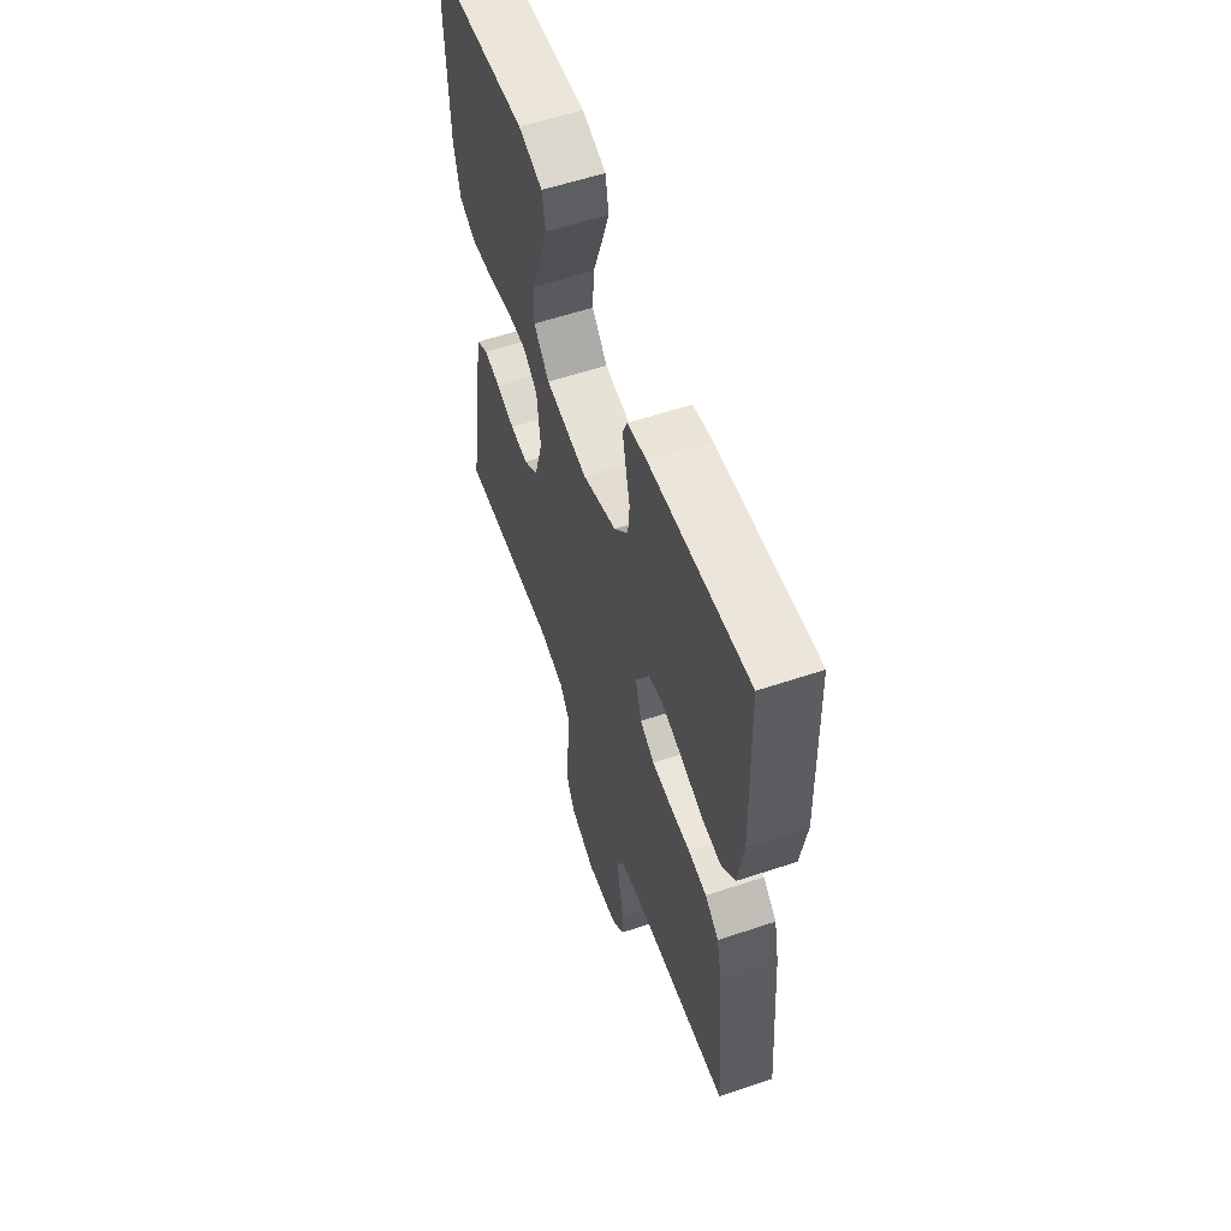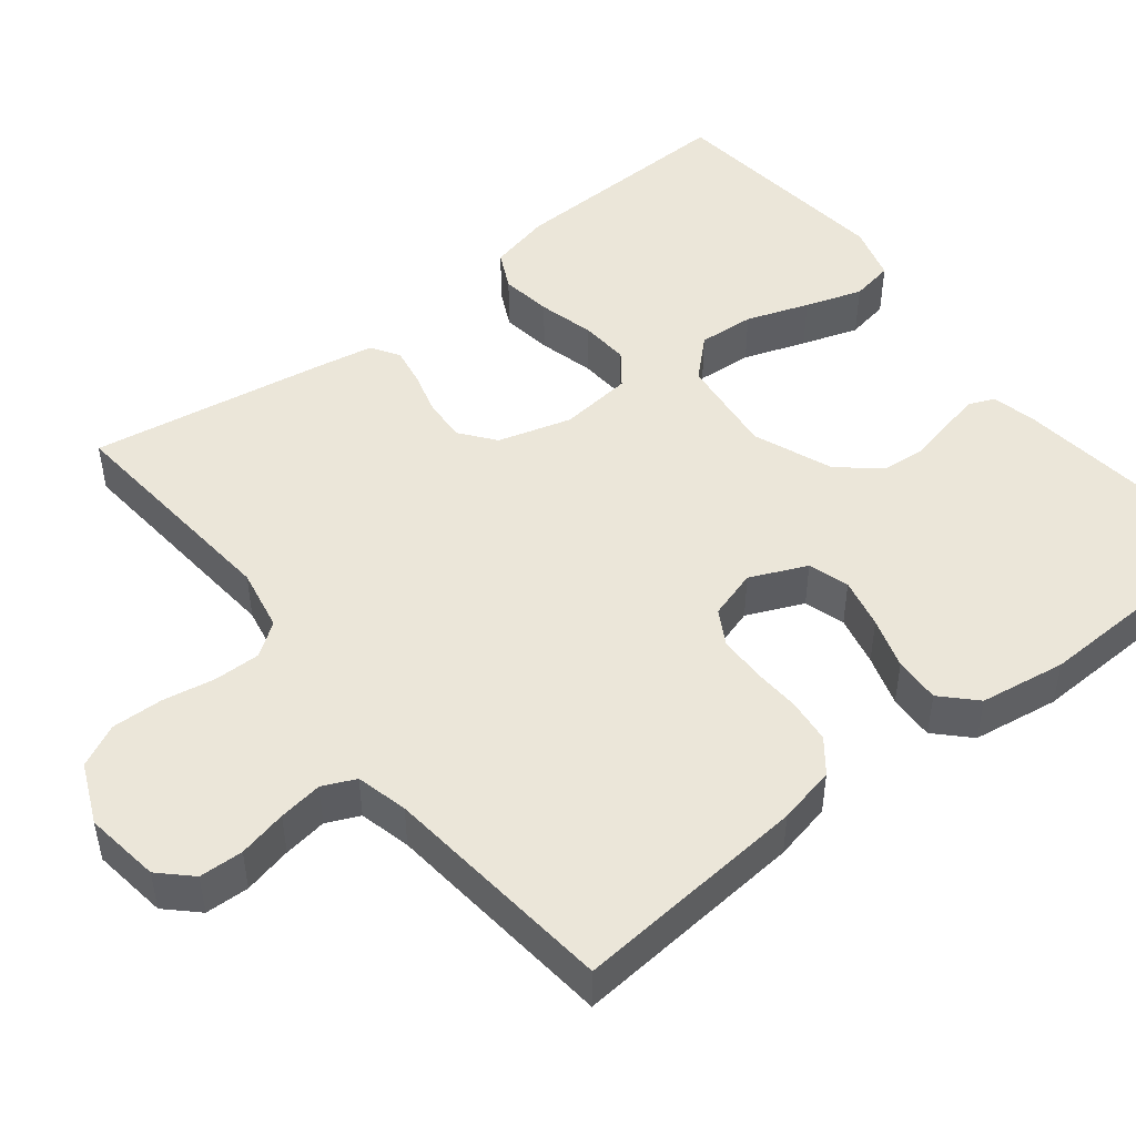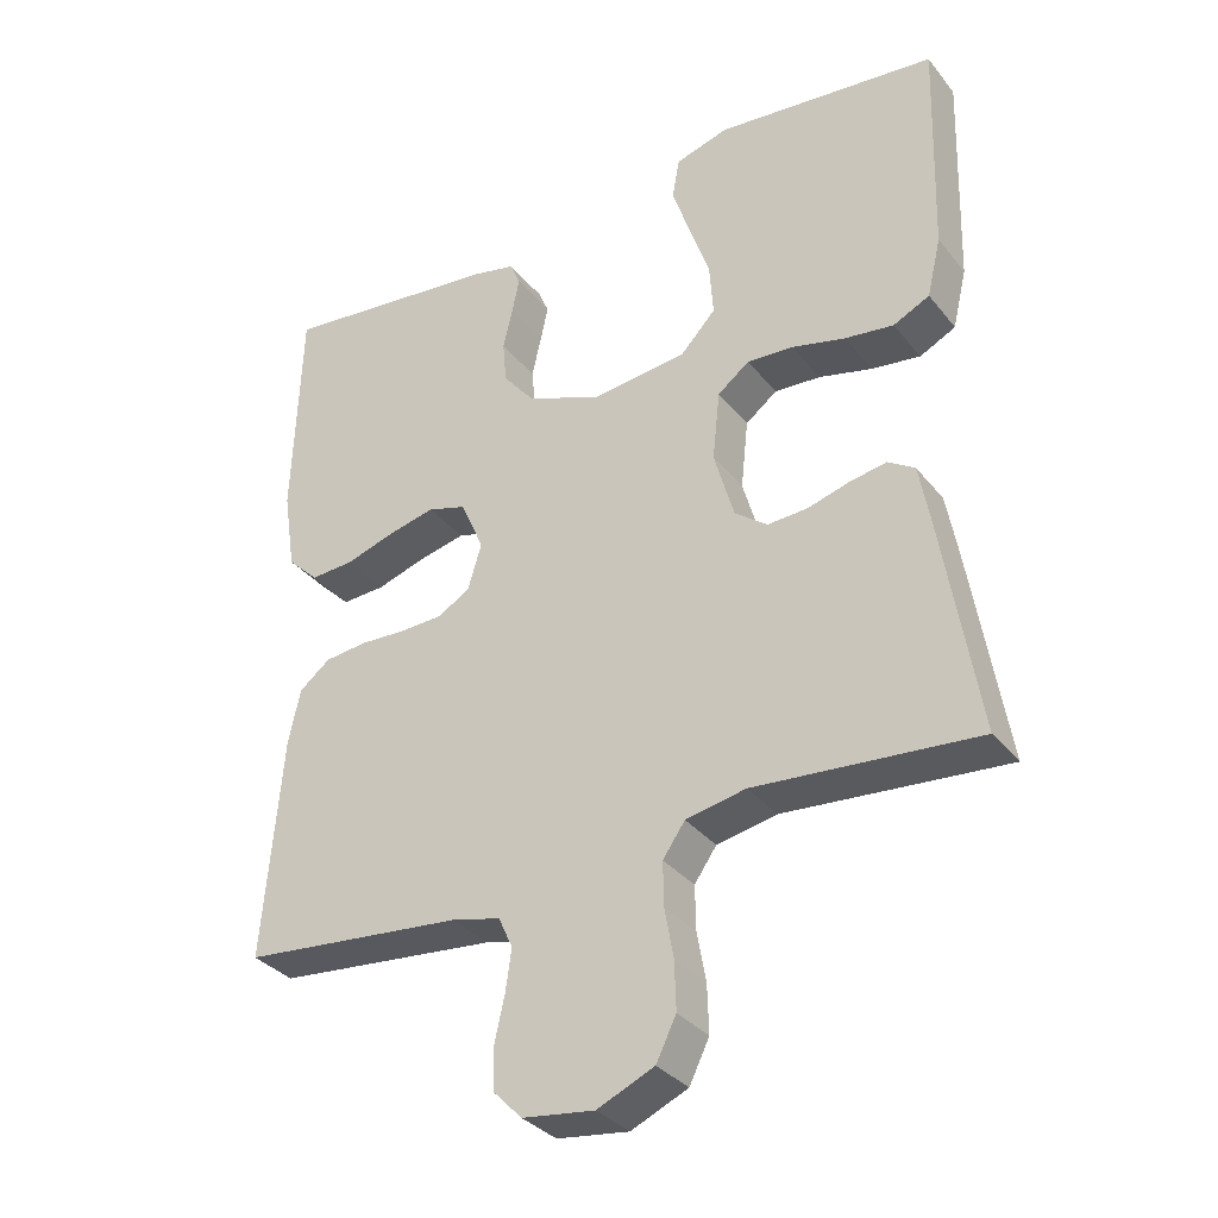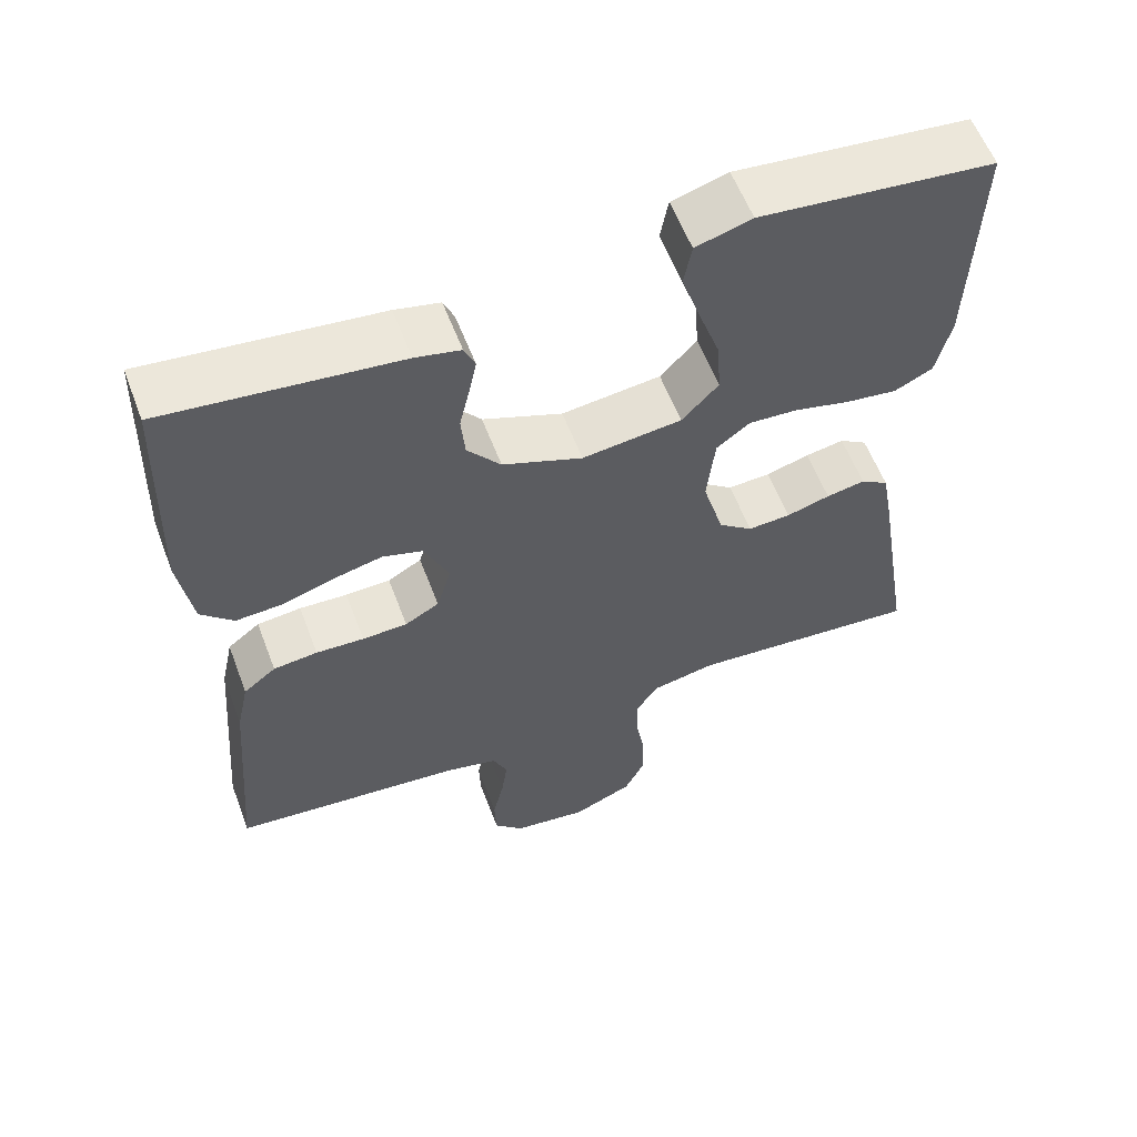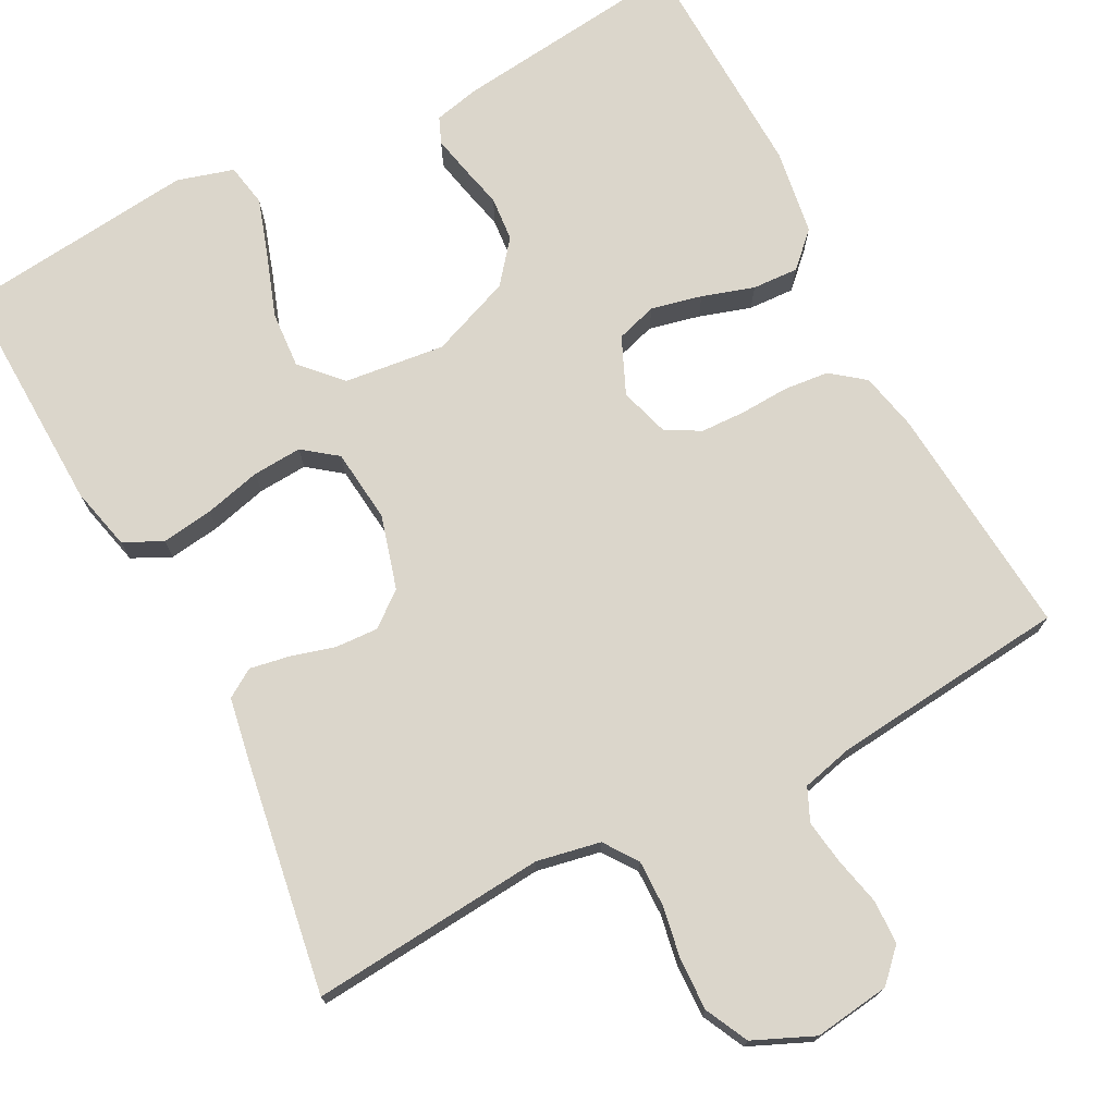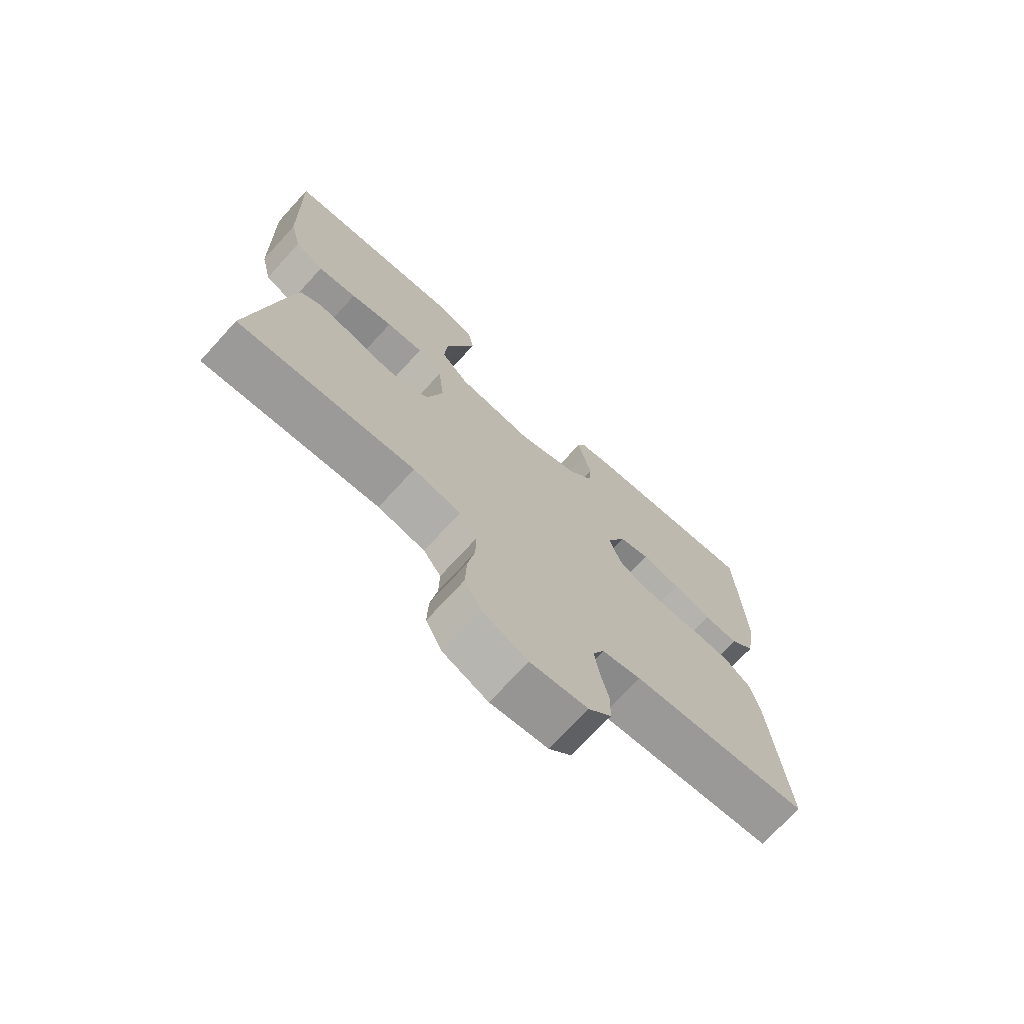
<metadata>
{"format":"obj","ext":"obj","renderer":"f3d","projection":"perspective","resolution":1024,"background":"white","views":[{"elev":58.2,"azim":-109.1,"up":"+Z"},{"elev":48.1,"azim":-128.4,"up":"+Y"},{"elev":-33.6,"azim":32.5,"up":"+Z"},{"elev":58.6,"azim":-20.7,"up":"+Z"},{"elev":73.6,"azim":152.3,"up":"+Y"},{"elev":-72.4,"azim":137.5,"up":"+Z"}]}
</metadata>
<code>
v 0.5 0.07 0.5
v 0.491 0.07 0.2
v 0.472 0.07 0.12
v 0.423 0.07 0.096
v 0.357 0.07 0.105
v 0.285 0.07 0.123
v 0.222 0.07 0.127
v 0.179 0.07 0.094
v 0.169 0.07 0
v 0.196 0.07 -0.094
v 0.24 0.07 -0.128
v 0.295 0.07 -0.125
v 0.351 0.07 -0.109
v 0.401 0.07 -0.1
v 0.437 0.07 -0.123
v 0.451 0.07 -0.2
v 0.5 0.07 -0.5
v 0.2 0.07 -0.475
v 0.119 0.07 -0.491
v 0.089 0.07 -0.534
v 0.09 0.07 -0.593
v 0.102 0.07 -0.66
v 0.104 0.07 -0.725
v 0.077 0.07 -0.78
v 0 0.07 -0.814
v -0.097 0.07 -0.801
v -0.135 0.07 -0.762
v -0.137 0.07 -0.706
v -0.123 0.07 -0.644
v -0.115 0.07 -0.588
v -0.134 0.07 -0.546
v -0.2 0.07 -0.53
v -0.5 0.07 -0.5
v -0.475 0.07 -0.2
v -0.459 0.07 -0.126
v -0.417 0.07 -0.093
v -0.36 0.07 -0.087
v -0.298 0.07 -0.09
v -0.24 0.07 -0.088
v -0.196 0.07 -0.063
v -0.177 0.07 0
v -0.209 0.07 0.072
v -0.261 0.07 0.088
v -0.326 0.07 0.073
v -0.392 0.07 0.052
v -0.451 0.07 0.049
v -0.493 0.07 0.09
v -0.51 0.07 0.2
v -0.5 0.07 0.5
v -0.2 0.07 0.466
v -0.142 0.07 0.453
v -0.128 0.07 0.42
v -0.138 0.07 0.372
v -0.151 0.07 0.316
v -0.146 0.07 0.259
v -0.103 0.07 0.206
v 0 0.07 0.166
v 0.128 0.07 0.181
v 0.175 0.07 0.231
v 0.17 0.07 0.303
v 0.142 0.07 0.383
v 0.118 0.07 0.456
v 0.128 0.07 0.511
v 0.2 0.07 0.532
v 0.5 0 0.5
v 0.491 0 0.2
v 0.472 0 0.12
v 0.423 0 0.096
v 0.357 0 0.105
v 0.285 0 0.123
v 0.222 0 0.127
v 0.179 0 0.094
v 0.169 0 0
v 0.196 0 -0.094
v 0.24 0 -0.128
v 0.295 0 -0.125
v 0.351 0 -0.109
v 0.401 0 -0.1
v 0.437 0 -0.123
v 0.451 0 -0.2
v 0.5 0 -0.5
v 0.2 0 -0.475
v 0.119 0 -0.491
v 0.089 0 -0.534
v 0.09 0 -0.593
v 0.102 0 -0.66
v 0.104 0 -0.725
v 0.077 0 -0.78
v 0 0 -0.814
v -0.097 0 -0.801
v -0.135 0 -0.762
v -0.137 0 -0.706
v -0.123 0 -0.644
v -0.115 0 -0.588
v -0.134 0 -0.546
v -0.2 0 -0.53
v -0.5 0 -0.5
v -0.475 0 -0.2
v -0.459 0 -0.126
v -0.417 0 -0.093
v -0.36 0 -0.087
v -0.298 0 -0.09
v -0.24 0 -0.088
v -0.196 0 -0.063
v -0.177 0 0
v -0.209 0 0.072
v -0.261 0 0.088
v -0.326 0 0.073
v -0.392 0 0.052
v -0.451 0 0.049
v -0.493 0 0.09
v -0.51 0 0.2
v -0.5 0 0.5
v -0.2 0 0.466
v -0.142 0 0.453
v -0.128 0 0.42
v -0.138 0 0.372
v -0.151 0 0.316
v -0.146 0 0.259
v -0.103 0 0.206
v 0 0 0.166
v 0.128 0 0.181
v 0.175 0 0.231
v 0.17 0 0.303
v 0.142 0 0.383
v 0.118 0 0.456
v 0.128 0 0.511
v 0.2 0 0.532
f 4 5 6
f 3 4 6
f 2 3 6
f 1 2 6
f 64 1 6
f 63 64 6
f 62 63 6
f 61 62 6
f 60 61 6
f 59 60 6 7
f 58 59 7 8
f 57 58 8 9
f 56 57 9 10
f 52 53 54
f 51 52 54
f 50 51 54
f 49 50 54
f 48 49 54
f 47 48 54
f 46 47 54
f 45 46 54
f 44 45 54
f 43 44 54 55
f 42 43 55 56
f 36 37 38
f 35 36 38
f 34 35 38
f 33 34 38
f 32 33 38
f 31 32 38 39
f 30 31 39 40
f 27 28 29
f 26 27 29
f 25 26 29
f 24 25 29
f 23 24 29
f 22 23 29
f 21 22 29
f 20 21 29 30
f 30 40 41
f 20 30 41
f 19 20 41
f 16 17 18
f 15 16 18
f 14 15 18
f 13 14 18
f 12 13 18
f 11 12 18 19
f 42 56 10
f 41 42 10
f 19 41 10
f 10 11 19
f 70 69 68
f 70 68 67
f 70 67 66
f 70 66 65
f 70 65 128
f 70 128 127
f 70 127 126
f 70 126 125
f 70 125 124
f 71 70 124 123
f 72 71 123 122
f 73 72 122 121
f 74 73 121 120
f 118 117 116
f 118 116 115
f 118 115 114
f 118 114 113
f 118 113 112
f 118 112 111
f 118 111 110
f 118 110 109
f 118 109 108
f 119 118 108 107
f 120 119 107 106
f 102 101 100
f 102 100 99
f 102 99 98
f 102 98 97
f 102 97 96
f 103 102 96 95
f 104 103 95 94
f 93 92 91
f 93 91 90
f 93 90 89
f 93 89 88
f 93 88 87
f 93 87 86
f 93 86 85
f 94 93 85 84
f 105 104 94
f 105 94 84
f 105 84 83
f 82 81 80
f 82 80 79
f 82 79 78
f 82 78 77
f 82 77 76
f 83 82 76 75
f 74 120 106
f 74 106 105
f 74 105 83
f 83 75 74
f 1 65 66 2
f 2 66 67 3
f 3 67 68 4
f 4 68 69 5
f 5 69 70 6
f 6 70 71 7
f 7 71 72 8
f 8 72 73 9
f 9 73 74 10
f 10 74 75 11
f 11 75 76 12
f 12 76 77 13
f 13 77 78 14
f 14 78 79 15
f 15 79 80 16
f 16 80 81 17
f 17 81 82 18
f 18 82 83 19
f 19 83 84 20
f 20 84 85 21
f 21 85 86 22
f 22 86 87 23
f 23 87 88 24
f 24 88 89 25
f 25 89 90 26
f 26 90 91 27
f 27 91 92 28
f 28 92 93 29
f 29 93 94 30
f 30 94 95 31
f 31 95 96 32
f 32 96 97 33
f 33 97 98 34
f 34 98 99 35
f 35 99 100 36
f 36 100 101 37
f 37 101 102 38
f 38 102 103 39
f 39 103 104 40
f 40 104 105 41
f 41 105 106 42
f 42 106 107 43
f 43 107 108 44
f 44 108 109 45
f 45 109 110 46
f 46 110 111 47
f 47 111 112 48
f 48 112 113 49
f 49 113 114 50
f 50 114 115 51
f 51 115 116 52
f 52 116 117 53
f 53 117 118 54
f 54 118 119 55
f 55 119 120 56
f 56 120 121 57
f 57 121 122 58
f 58 122 123 59
f 59 123 124 60
f 60 124 125 61
f 61 125 126 62
f 62 126 127 63
f 63 127 128 64
f 64 128 65 1

</code>
